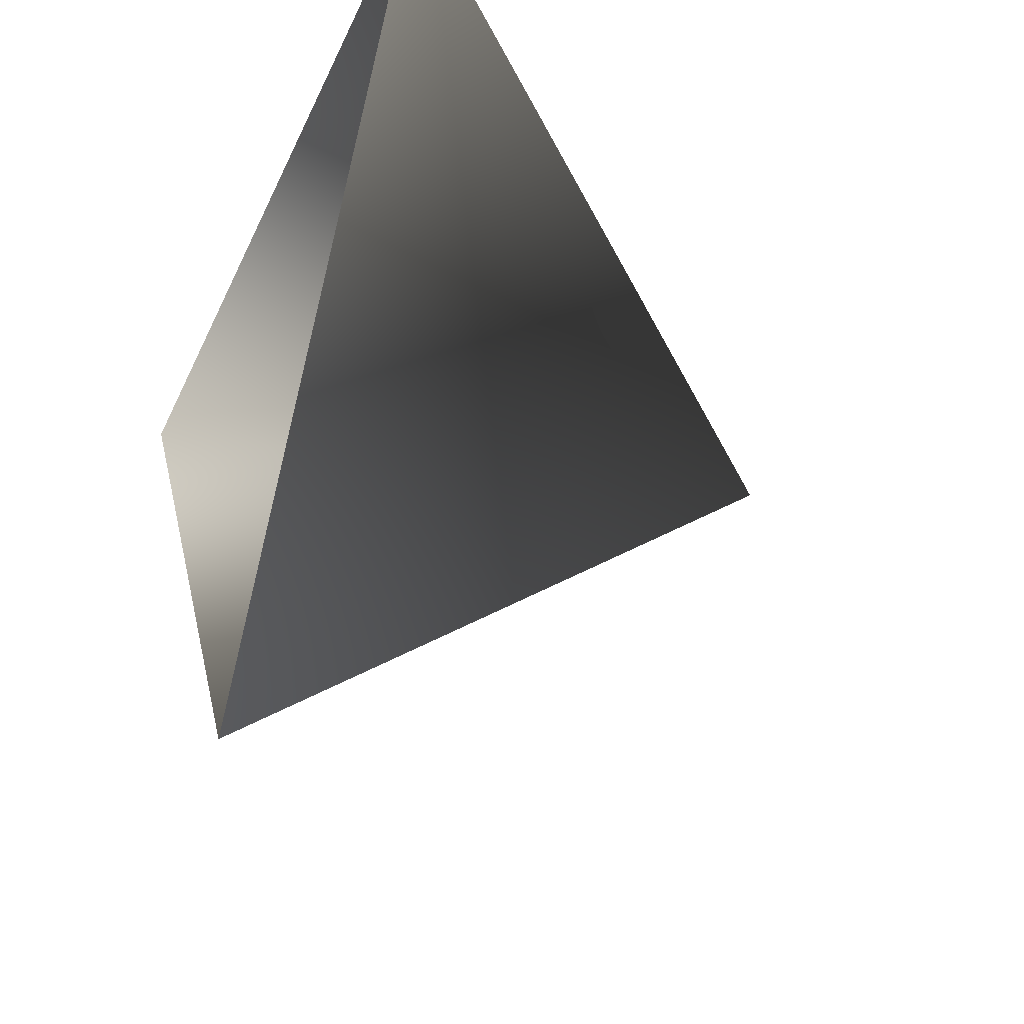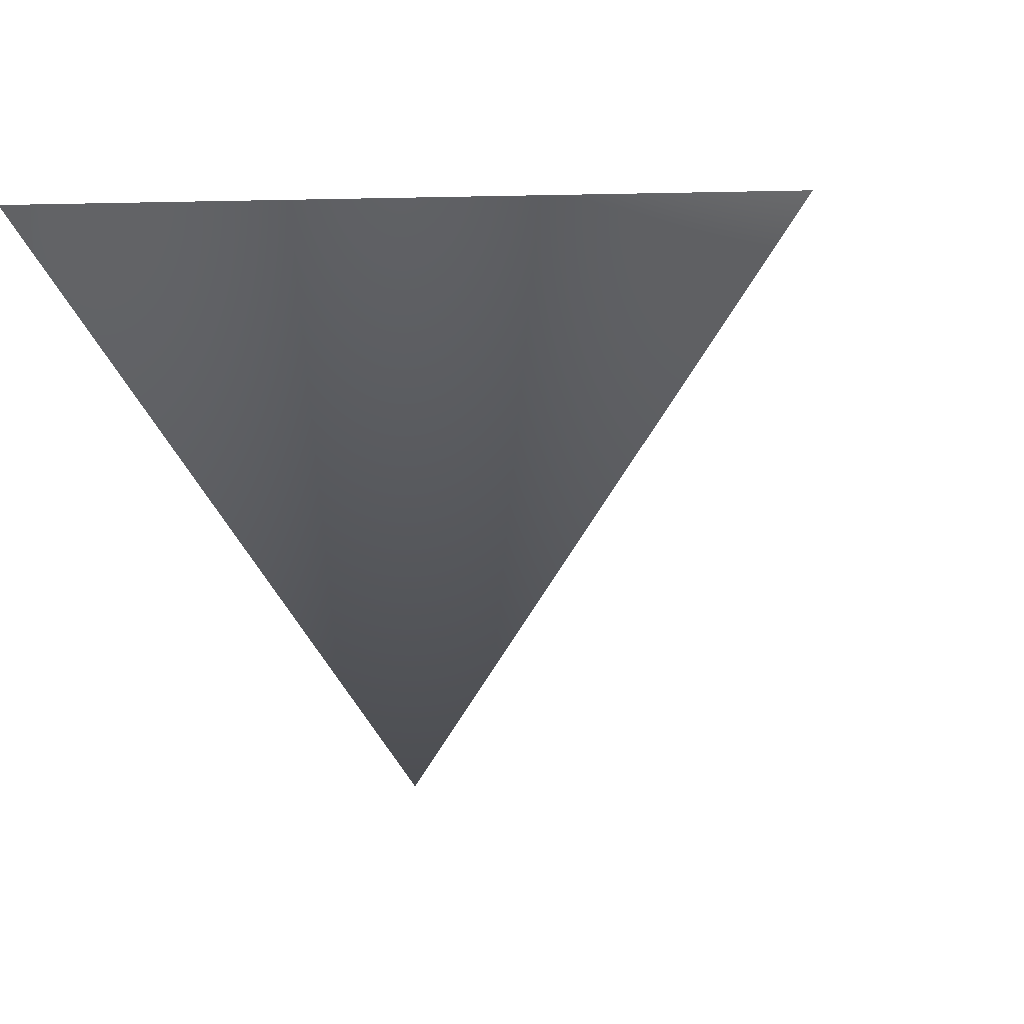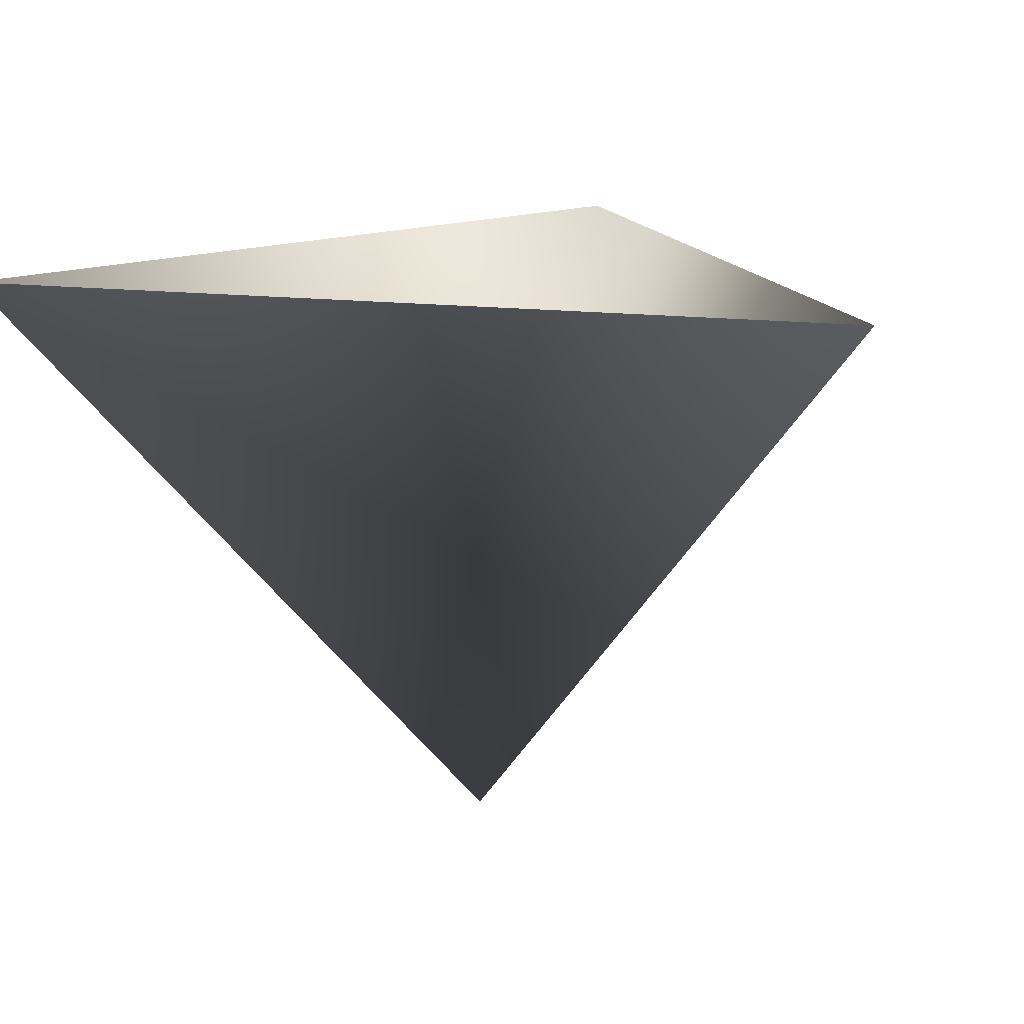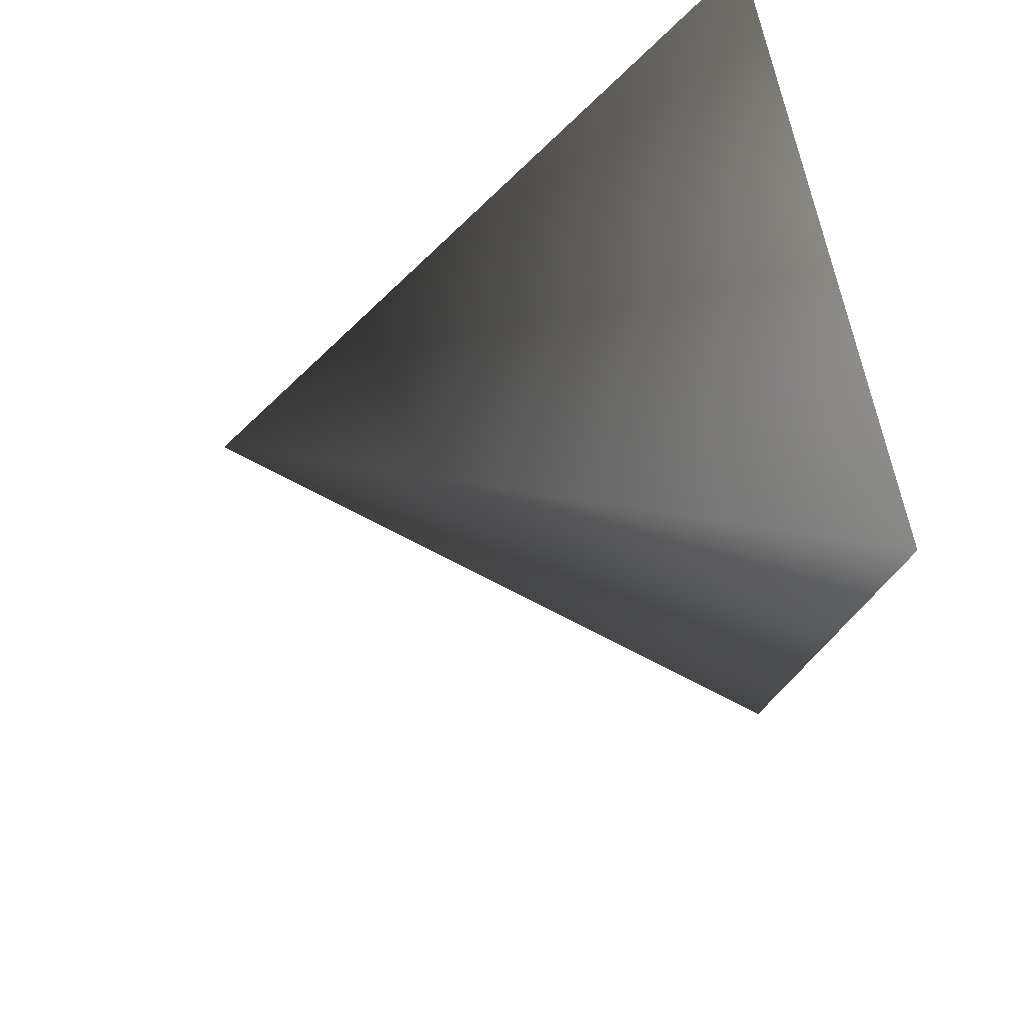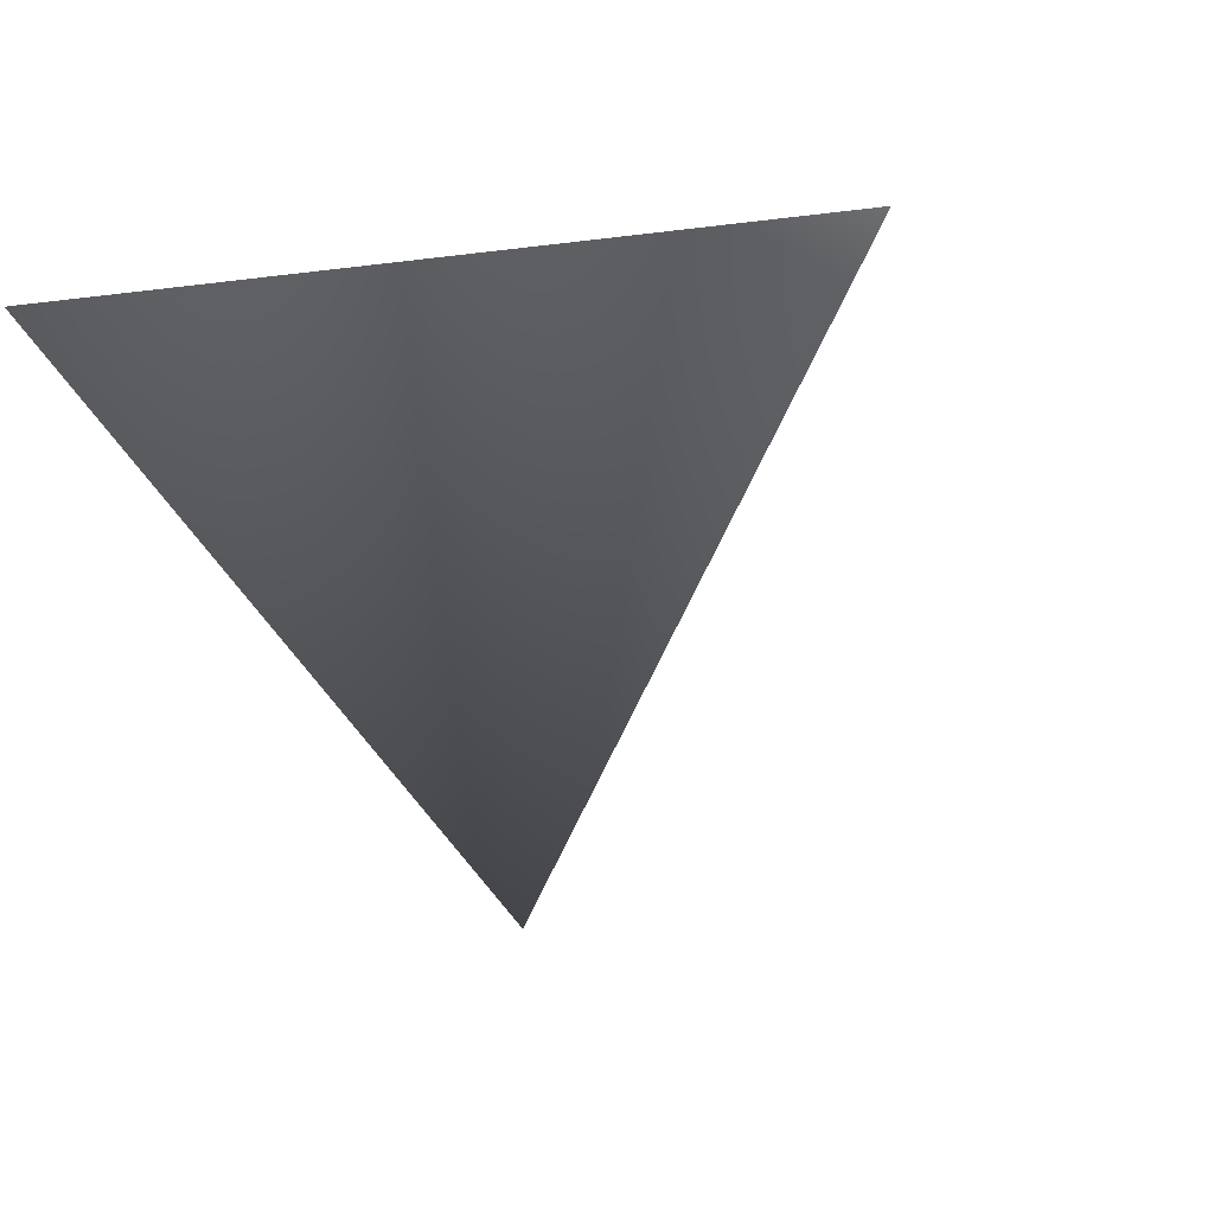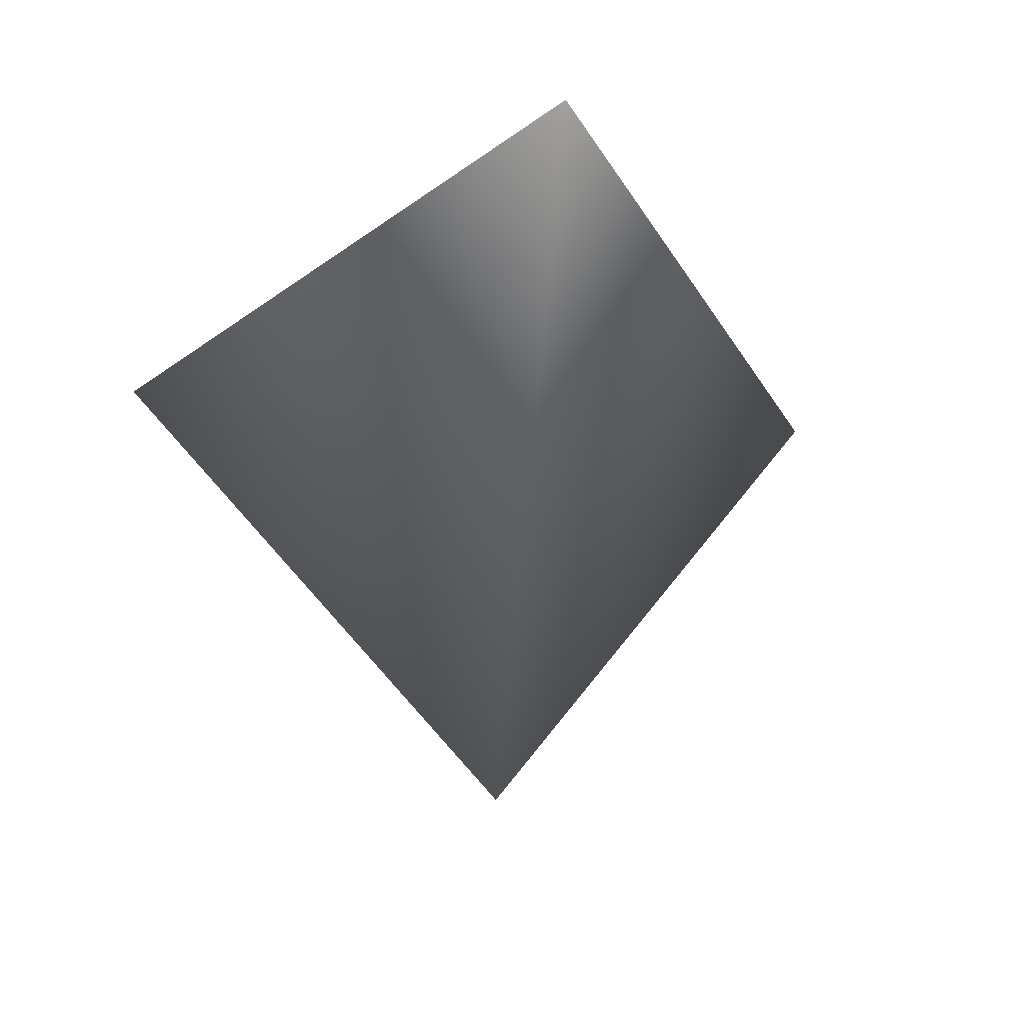
<metadata>
{"format":"obj","ext":"obj","renderer":"f3d","projection":"perspective","resolution":1024,"background":"white","views":[{"elev":-41.0,"azim":66.8,"up":"+Y"},{"elev":-17.4,"azim":-57.6,"up":"+Z"},{"elev":14.7,"azim":-163.9,"up":"+Z"},{"elev":46.3,"azim":-95.7,"up":"+Y"},{"elev":-9.7,"azim":-39.5,"up":"+Z"},{"elev":-22.2,"azim":-8.2,"up":"+Z"}]}
</metadata>
<code>
v 0 -1 1.167
v -0.866 0.5 1.167
v 0.866 0.5 1.167
v 0 0 0
f 1 4 2
f 2 4 3
f 3 4 1

</code>
